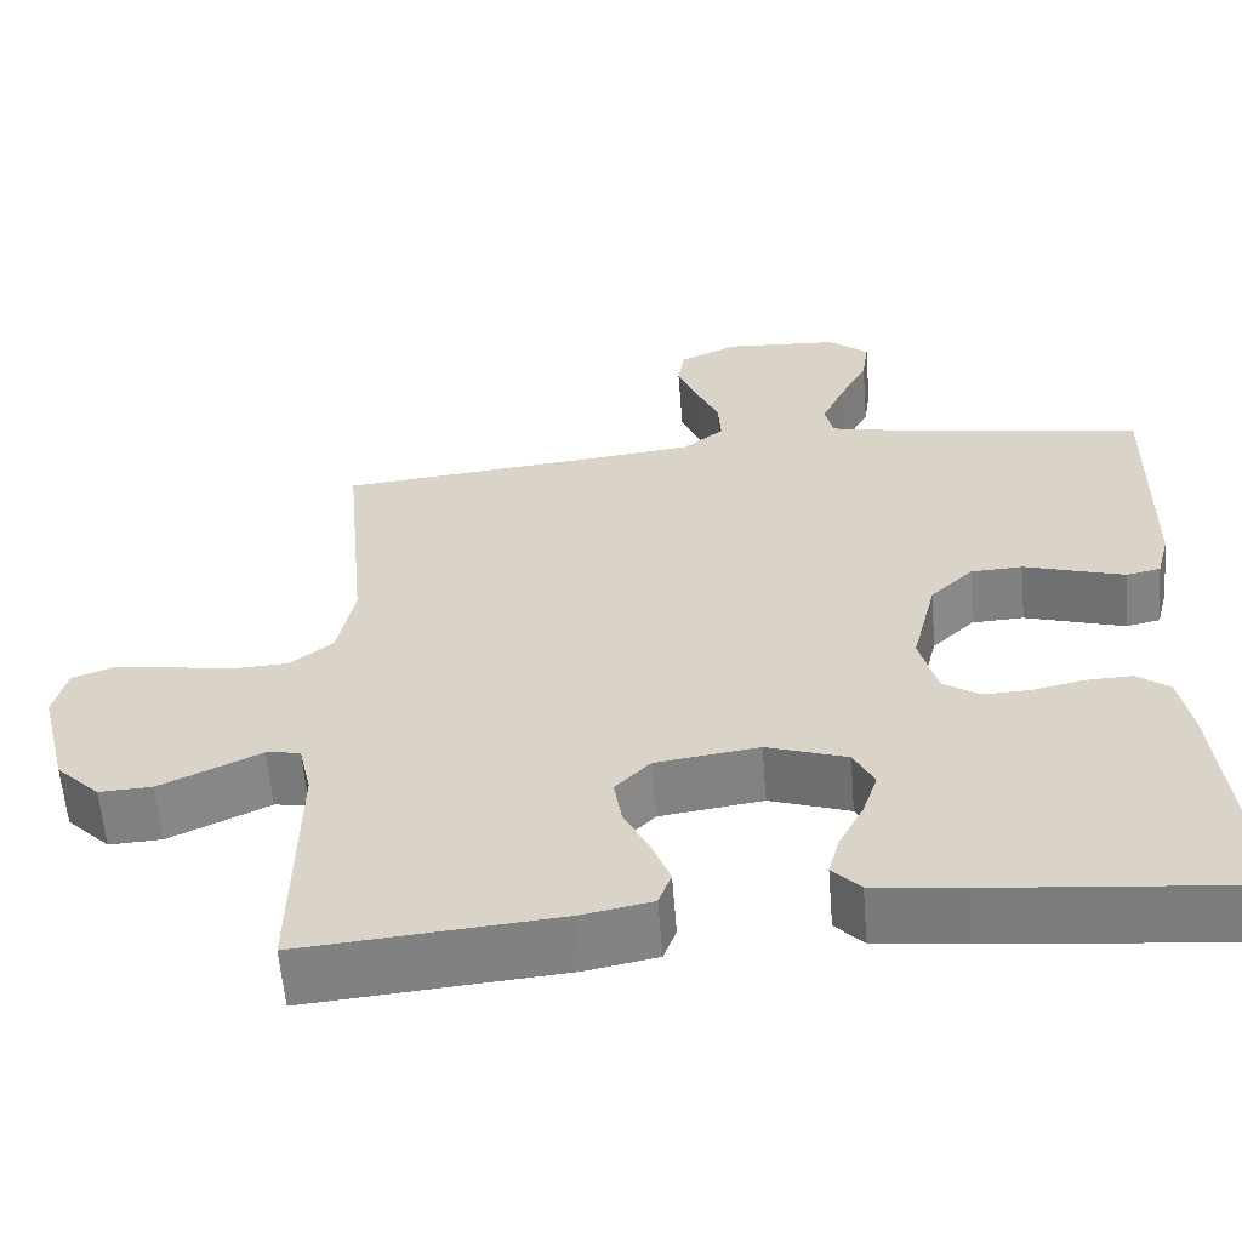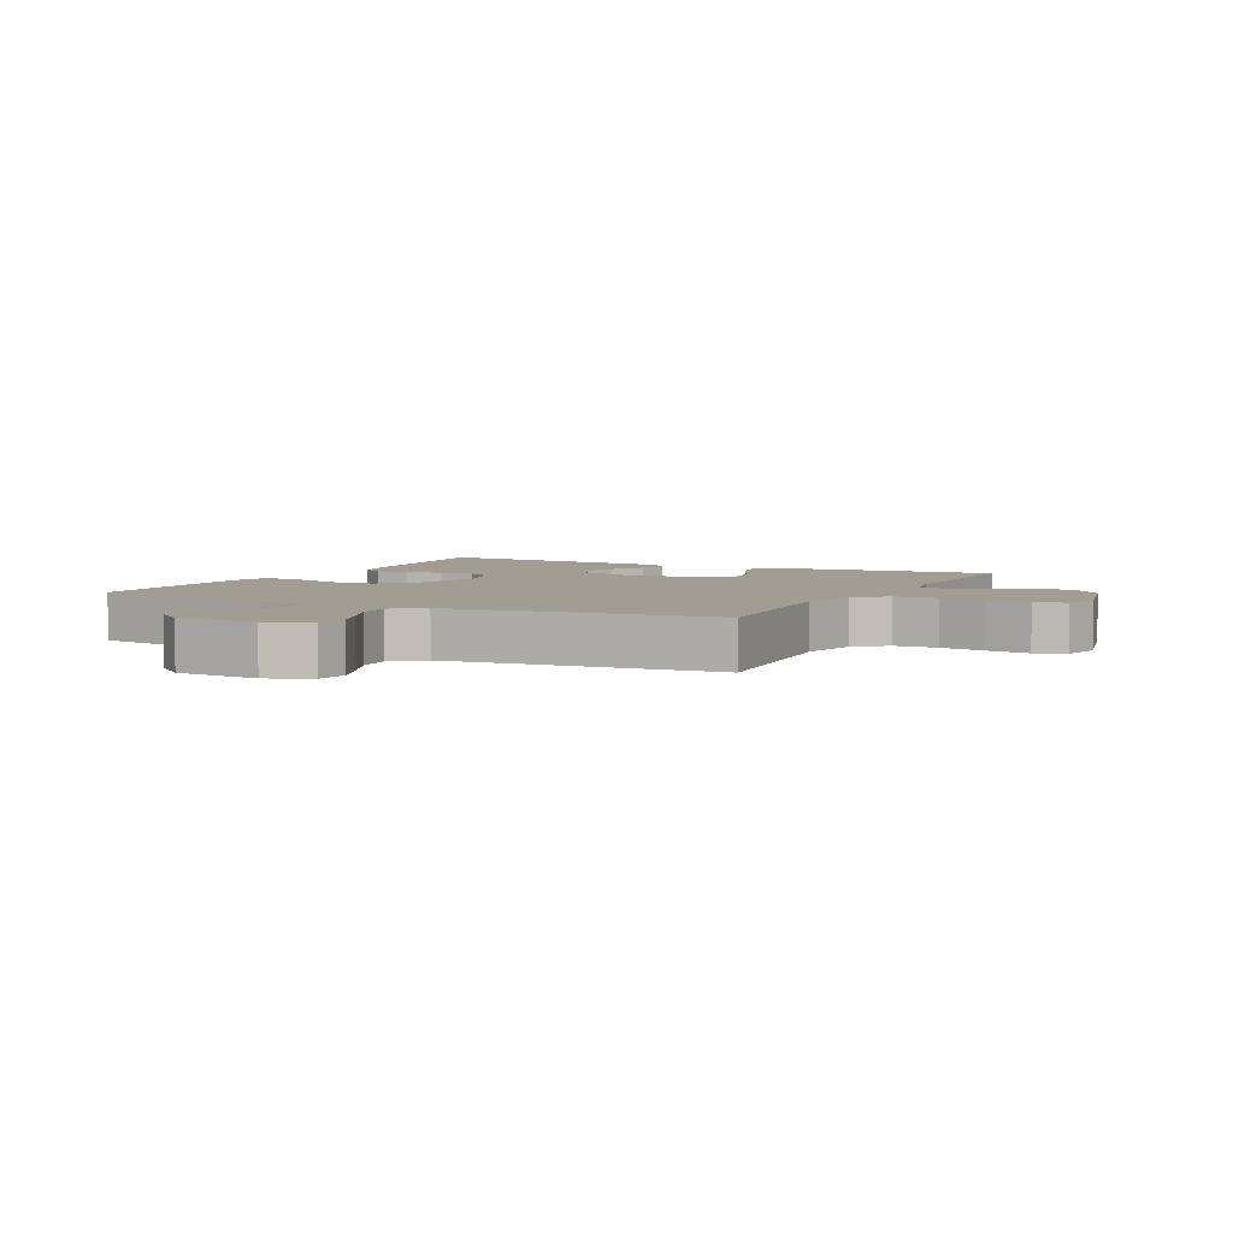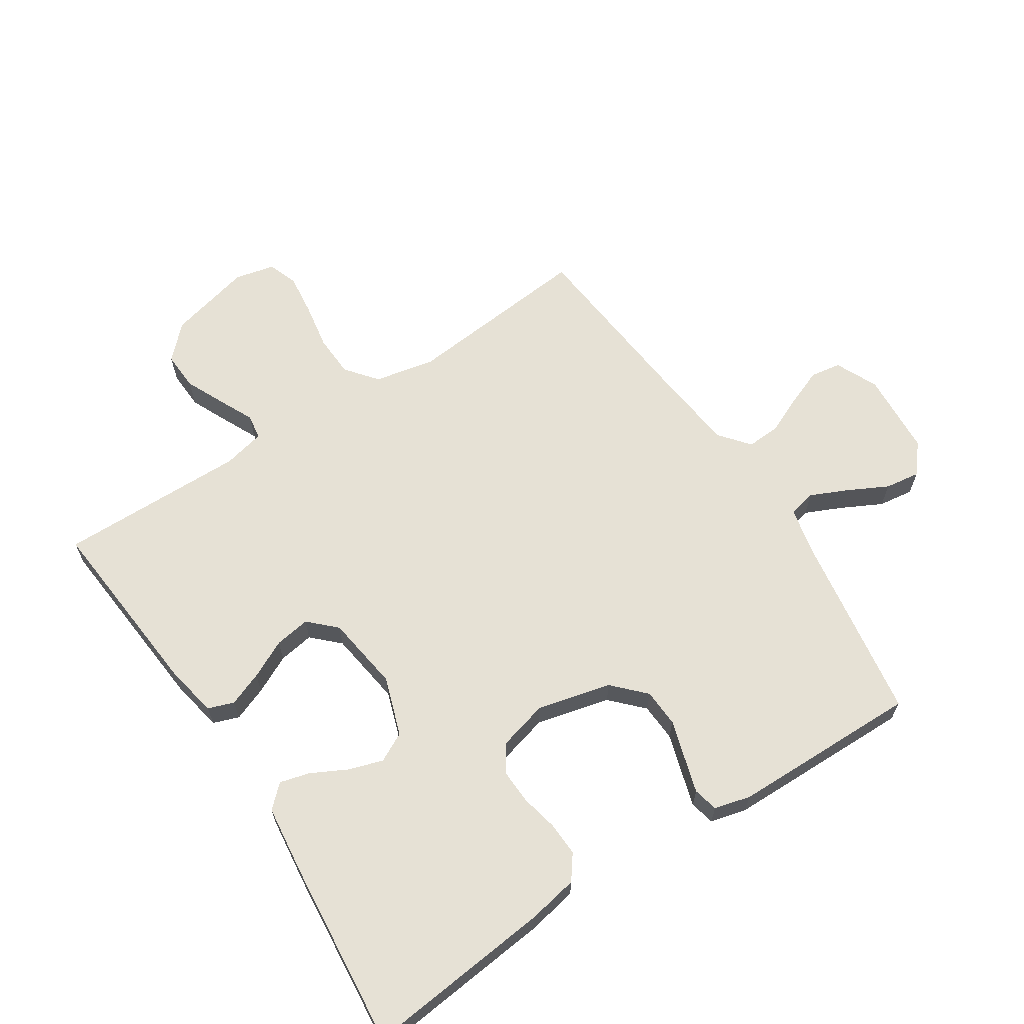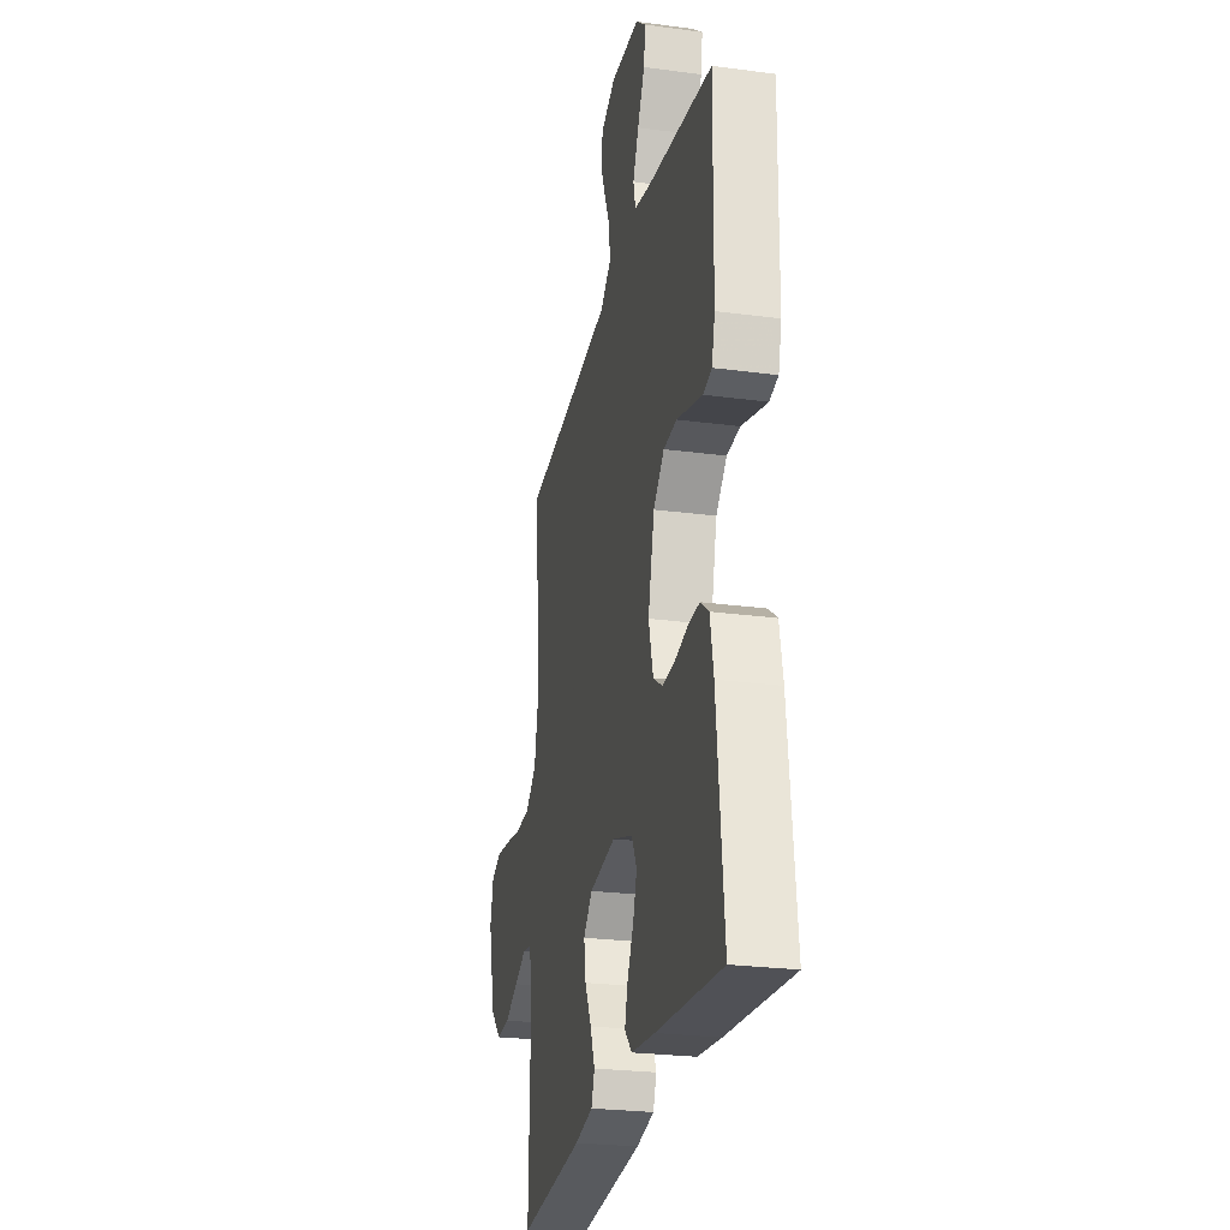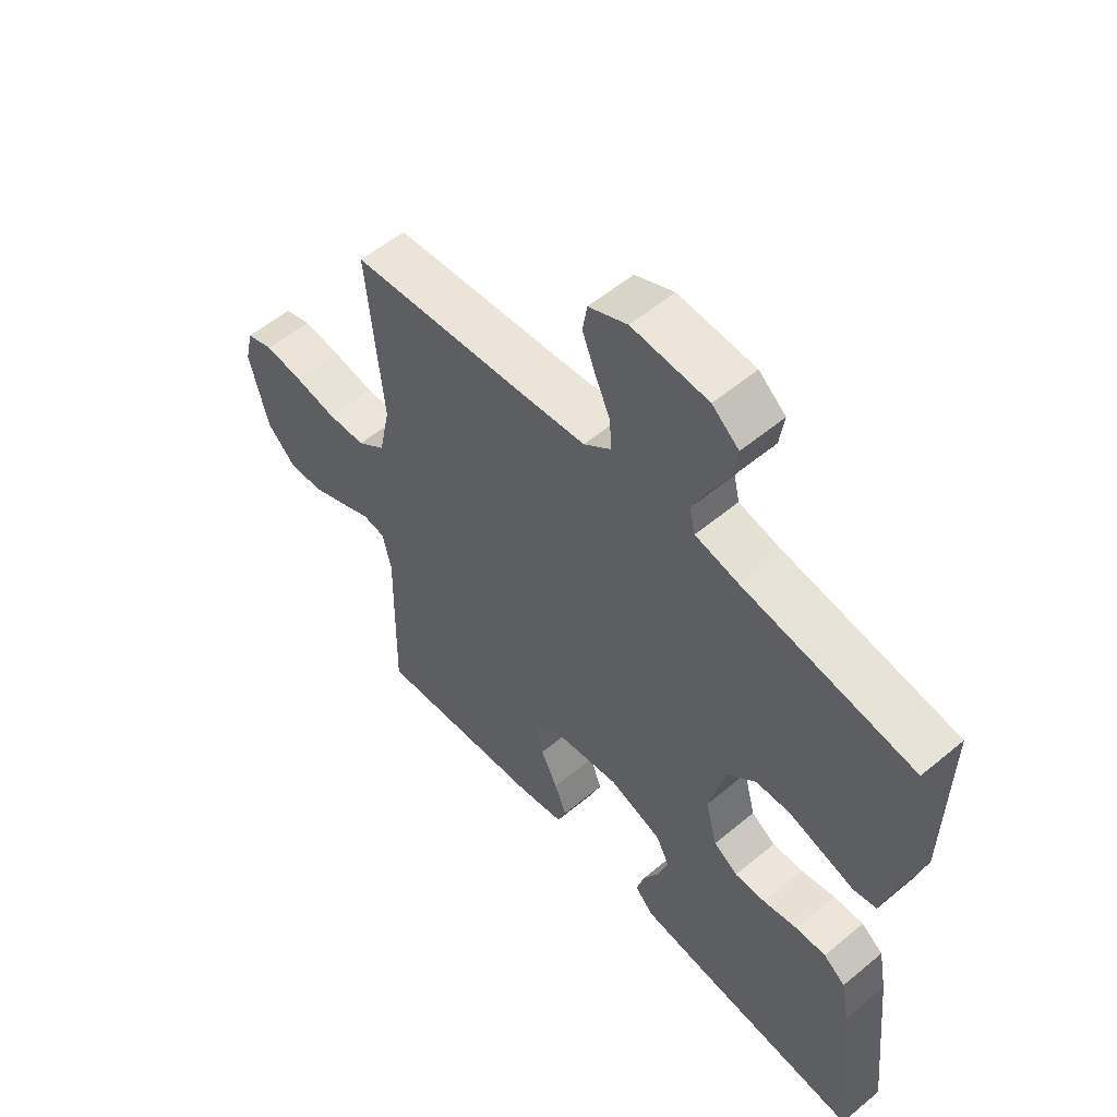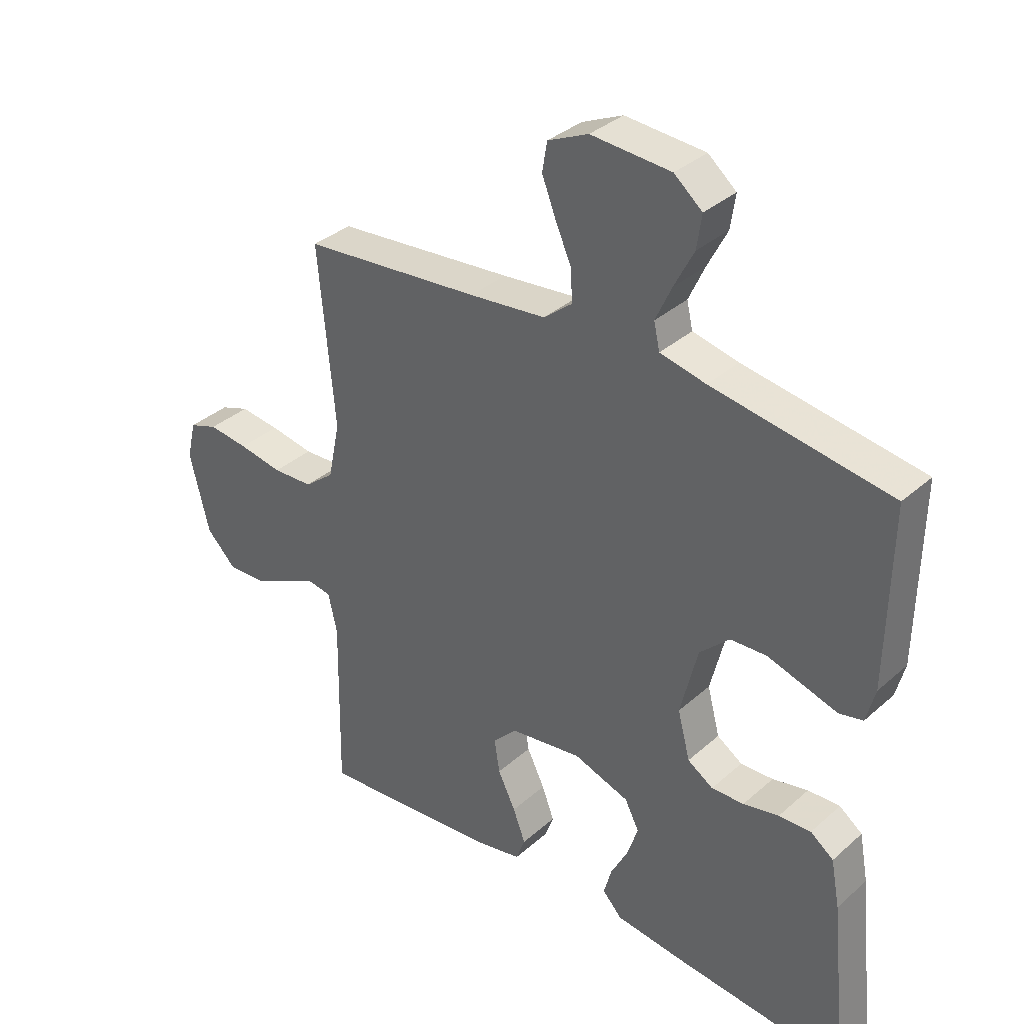
<metadata>
{"format":"obj","ext":"obj","renderer":"f3d","projection":"perspective","resolution":1024,"background":"white","views":[{"elev":-59.7,"azim":-175.4,"up":"+Z"},{"elev":4.6,"azim":27.1,"up":"+Y"},{"elev":64.3,"azim":-123.2,"up":"+Y"},{"elev":-25.7,"azim":-102.0,"up":"+Z"},{"elev":56.0,"azim":-131.1,"up":"+Z"},{"elev":34.9,"azim":-139.4,"up":"+Z"}]}
</metadata>
<code>
v 0.5 0.07 -0.5
v 0.2 0.07 -0.474
v 0.117 0.07 -0.458
v 0.102 0.07 -0.417
v 0.123 0.07 -0.362
v 0.153 0.07 -0.301
v 0.162 0.07 -0.244
v 0.121 0.07 -0.202
v 0 0.07 -0.185
v -0.094 0.07 -0.217
v -0.118 0.07 -0.264
v -0.1 0.07 -0.319
v -0.071 0.07 -0.375
v -0.058 0.07 -0.423
v -0.091 0.07 -0.458
v -0.2 0.07 -0.471
v -0.5 0.07 -0.5
v -0.469 0.07 -0.2
v -0.454 0.07 -0.12
v -0.415 0.07 -0.091
v -0.361 0.07 -0.093
v -0.301 0.07 -0.106
v -0.246 0.07 -0.108
v -0.203 0.07 -0.08
v -0.182 0.07 0
v -0.211 0.07 0.118
v -0.261 0.07 0.166
v -0.322 0.07 0.169
v -0.384 0.07 0.15
v -0.44 0.07 0.133
v -0.48 0.07 0.142
v -0.495 0.07 0.2
v -0.5 0.07 0.5
v -0.2 0.07 0.547
v -0.123 0.07 0.564
v -0.113 0.07 0.608
v -0.14 0.07 0.667
v -0.173 0.07 0.731
v -0.181 0.07 0.787
v -0.134 0.07 0.826
v 0 0.07 0.835
v 0.068 0.07 0.804
v 0.076 0.07 0.755
v 0.053 0.07 0.696
v 0.026 0.07 0.635
v 0.023 0.07 0.581
v 0.071 0.07 0.542
v 0.2 0.07 0.528
v 0.5 0.07 0.5
v 0.472 0.07 0.2
v 0.492 0.07 0.103
v 0.542 0.07 0.063
v 0.61 0.07 0.06
v 0.684 0.07 0.073
v 0.751 0.07 0.081
v 0.799 0.07 0.064
v 0.814 0.07 0
v 0.781 0.07 -0.134
v 0.73 0.07 -0.185
v 0.668 0.07 -0.182
v 0.605 0.07 -0.153
v 0.55 0.07 -0.127
v 0.51 0.07 -0.133
v 0.495 0.07 -0.2
v 0.5 0 -0.5
v 0.2 0 -0.474
v 0.117 0 -0.458
v 0.102 0 -0.417
v 0.123 0 -0.362
v 0.153 0 -0.301
v 0.162 0 -0.244
v 0.121 0 -0.202
v 0 0 -0.185
v -0.094 0 -0.217
v -0.118 0 -0.264
v -0.1 0 -0.319
v -0.071 0 -0.375
v -0.058 0 -0.423
v -0.091 0 -0.458
v -0.2 0 -0.471
v -0.5 0 -0.5
v -0.469 0 -0.2
v -0.454 0 -0.12
v -0.415 0 -0.091
v -0.361 0 -0.093
v -0.301 0 -0.106
v -0.246 0 -0.108
v -0.203 0 -0.08
v -0.182 0 0
v -0.211 0 0.118
v -0.261 0 0.166
v -0.322 0 0.169
v -0.384 0 0.15
v -0.44 0 0.133
v -0.48 0 0.142
v -0.495 0 0.2
v -0.5 0 0.5
v -0.2 0 0.547
v -0.123 0 0.564
v -0.113 0 0.608
v -0.14 0 0.667
v -0.173 0 0.731
v -0.181 0 0.787
v -0.134 0 0.826
v 0 0 0.835
v 0.068 0 0.804
v 0.076 0 0.755
v 0.053 0 0.696
v 0.026 0 0.635
v 0.023 0 0.581
v 0.071 0 0.542
v 0.2 0 0.528
v 0.5 0 0.5
v 0.472 0 0.2
v 0.492 0 0.103
v 0.542 0 0.063
v 0.61 0 0.06
v 0.684 0 0.073
v 0.751 0 0.081
v 0.799 0 0.064
v 0.814 0 0
v 0.781 0 -0.134
v 0.73 0 -0.185
v 0.668 0 -0.182
v 0.605 0 -0.153
v 0.55 0 -0.127
v 0.51 0 -0.133
v 0.495 0 -0.2
f 60 61 62
f 59 60 62
f 58 59 62
f 57 58 62
f 56 57 62
f 55 56 62
f 54 55 62
f 53 54 62
f 52 53 62 63
f 51 52 63 64
f 48 49 50
f 50 51 64
f 48 50 64
f 47 48 64
f 43 44 45
f 42 43 45
f 41 42 45
f 40 41 45
f 39 40 45
f 38 39 45
f 37 38 45
f 36 37 45 46
f 47 64 1
f 46 47 1
f 36 46 1
f 35 36 1
f 32 33 34
f 31 32 34
f 30 31 34
f 29 30 34
f 28 29 34
f 20 21 22
f 19 20 22
f 18 19 22
f 17 18 22
f 16 17 22
f 15 16 22
f 14 15 22
f 13 14 22
f 12 13 22
f 11 12 22 23
f 10 11 23 24
f 4 5 6
f 3 4 6
f 2 3 6
f 1 2 6
f 1 6 7
f 35 1 7 8
f 27 28 34 35
f 26 27 35
f 35 8 9
f 26 35 9
f 25 26 9
f 9 10 24 25
f 126 125 124
f 126 124 123
f 126 123 122
f 126 122 121
f 126 121 120
f 126 120 119
f 126 119 118
f 126 118 117
f 127 126 117 116
f 128 127 116 115
f 114 113 112
f 128 115 114
f 128 114 112
f 128 112 111
f 109 108 107
f 109 107 106
f 109 106 105
f 109 105 104
f 109 104 103
f 109 103 102
f 109 102 101
f 110 109 101 100
f 65 128 111
f 65 111 110
f 65 110 100
f 65 100 99
f 98 97 96
f 98 96 95
f 98 95 94
f 98 94 93
f 98 93 92
f 86 85 84
f 86 84 83
f 86 83 82
f 86 82 81
f 86 81 80
f 86 80 79
f 86 79 78
f 86 78 77
f 86 77 76
f 87 86 76 75
f 88 87 75 74
f 70 69 68
f 70 68 67
f 70 67 66
f 70 66 65
f 71 70 65
f 72 71 65 99
f 99 98 92 91
f 99 91 90
f 73 72 99
f 73 99 90
f 73 90 89
f 89 88 74 73
f 1 65 66 2
f 2 66 67 3
f 3 67 68 4
f 4 68 69 5
f 5 69 70 6
f 6 70 71 7
f 7 71 72 8
f 8 72 73 9
f 9 73 74 10
f 10 74 75 11
f 11 75 76 12
f 12 76 77 13
f 13 77 78 14
f 14 78 79 15
f 15 79 80 16
f 16 80 81 17
f 17 81 82 18
f 18 82 83 19
f 19 83 84 20
f 20 84 85 21
f 21 85 86 22
f 22 86 87 23
f 23 87 88 24
f 24 88 89 25
f 25 89 90 26
f 26 90 91 27
f 27 91 92 28
f 28 92 93 29
f 29 93 94 30
f 30 94 95 31
f 31 95 96 32
f 32 96 97 33
f 33 97 98 34
f 34 98 99 35
f 35 99 100 36
f 36 100 101 37
f 37 101 102 38
f 38 102 103 39
f 39 103 104 40
f 40 104 105 41
f 41 105 106 42
f 42 106 107 43
f 43 107 108 44
f 44 108 109 45
f 45 109 110 46
f 46 110 111 47
f 47 111 112 48
f 48 112 113 49
f 49 113 114 50
f 50 114 115 51
f 51 115 116 52
f 52 116 117 53
f 53 117 118 54
f 54 118 119 55
f 55 119 120 56
f 56 120 121 57
f 57 121 122 58
f 58 122 123 59
f 59 123 124 60
f 60 124 125 61
f 61 125 126 62
f 62 126 127 63
f 63 127 128 64
f 64 128 65 1

</code>
